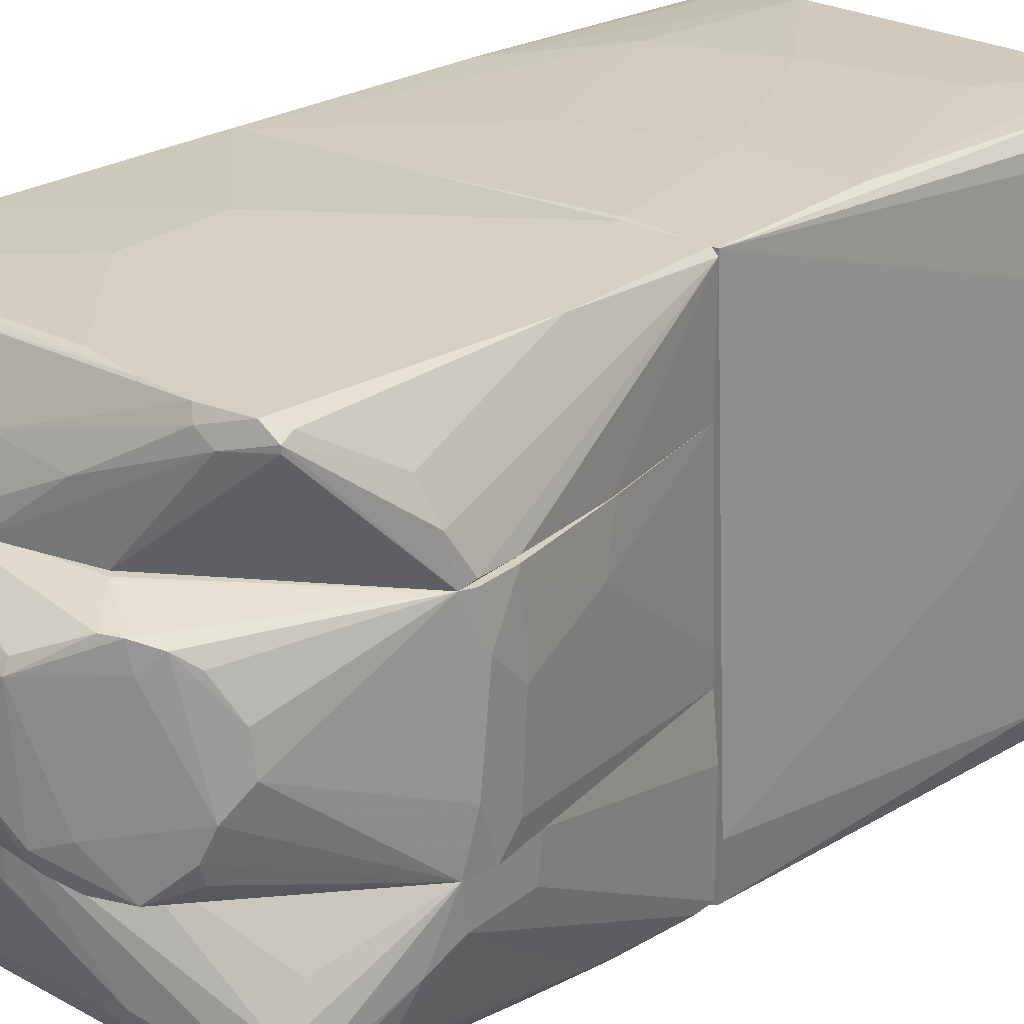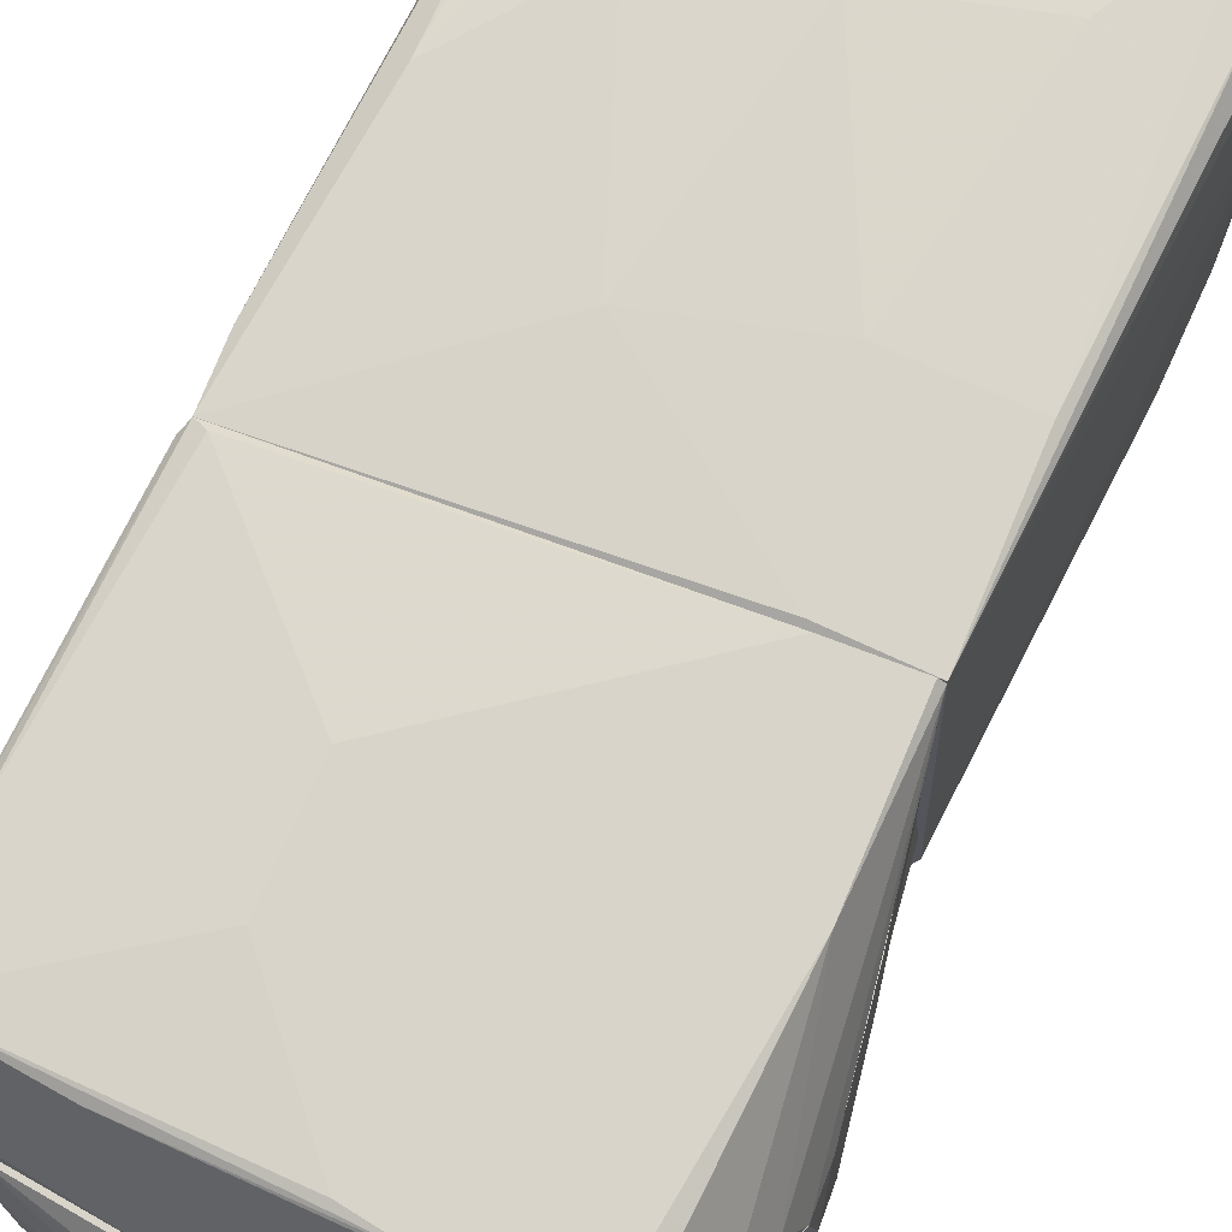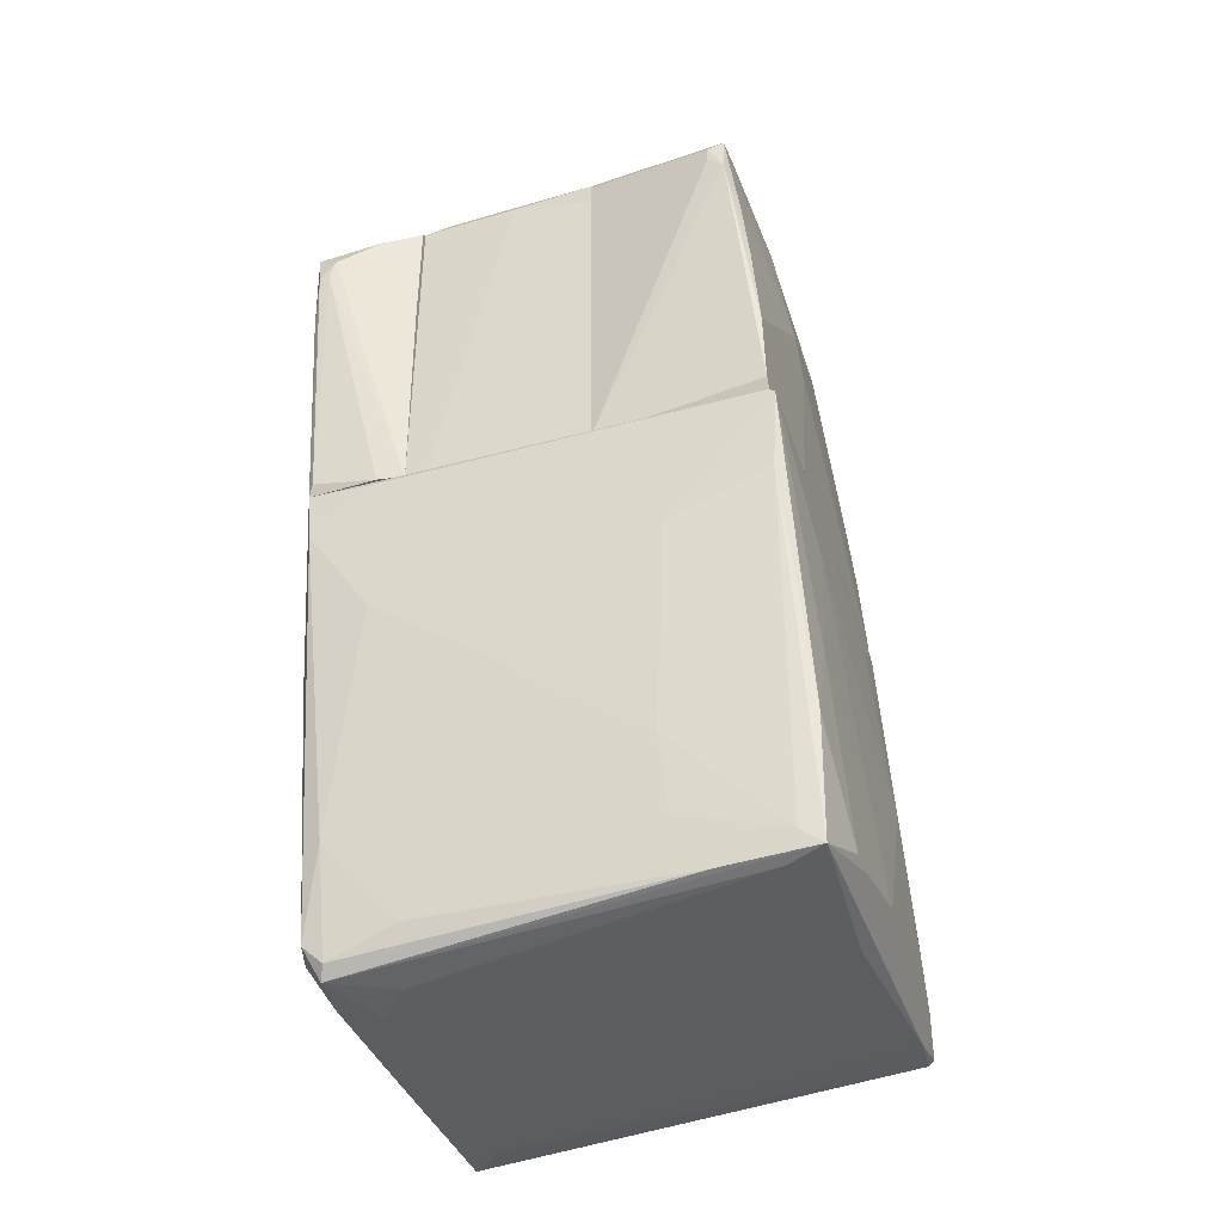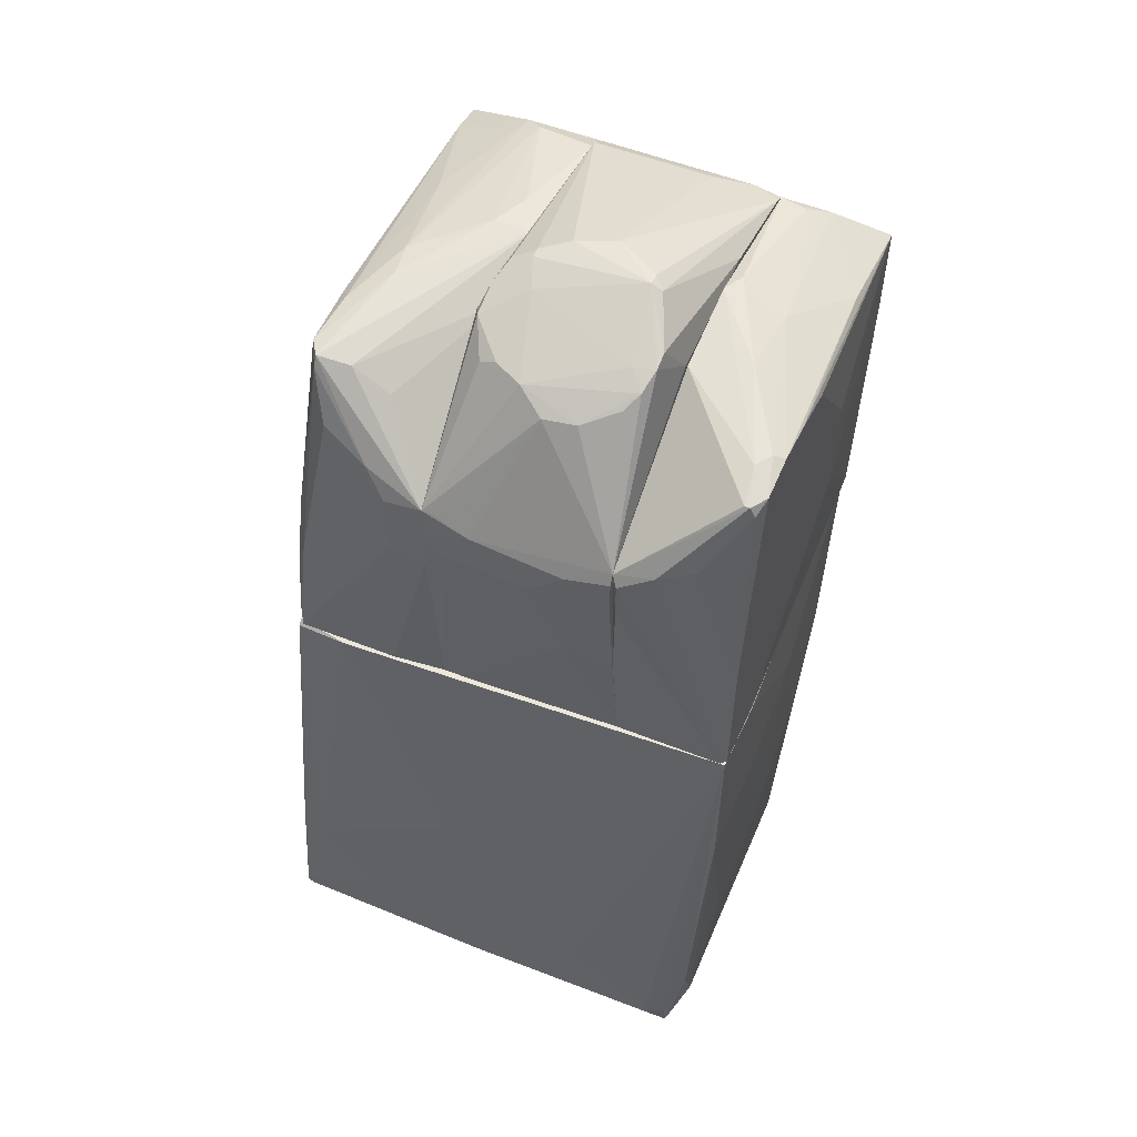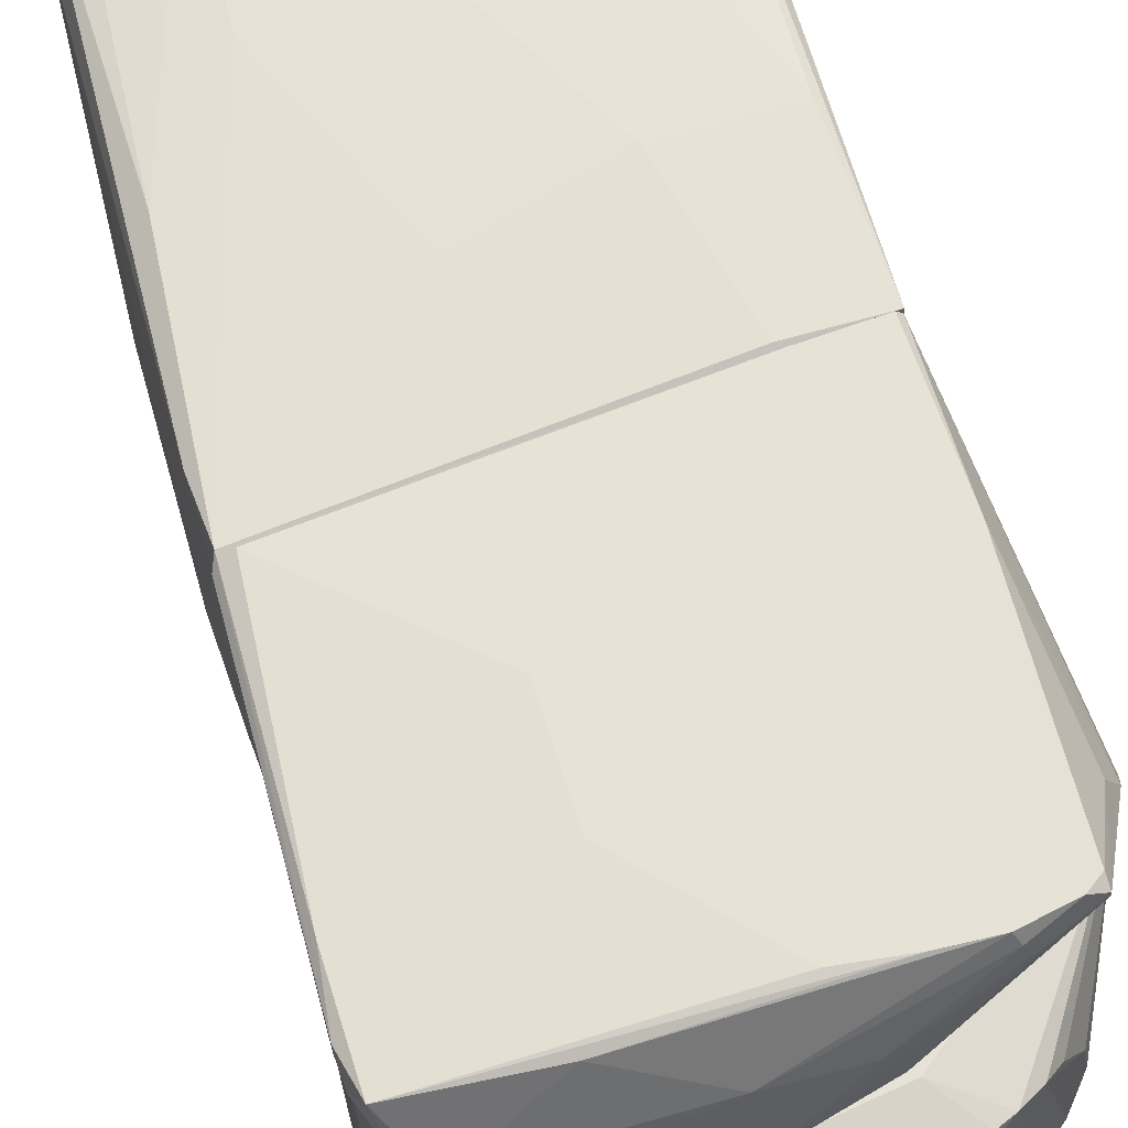
<metadata>
{"format":"obj","ext":"obj","renderer":"f3d","projection":"perspective","resolution":1024,"background":"white","views":[{"elev":26.2,"azim":38.9,"up":"+Y"},{"elev":75.1,"azim":20.6,"up":"+Y"},{"elev":-42.5,"azim":-70.1,"up":"+Z"},{"elev":52.2,"azim":113.4,"up":"+Z"},{"elev":63.1,"azim":-20.6,"up":"+Y"}]}
</metadata>
<code>
o convex_0
v 0.02208 0.005618 -0.0321
v -0.00878 -0.02275 -0.03907
v -0.006287 -0.02275 -0.03907
v -0.01824 -0.02075 0.003235
v -0.01525 0.01955 -0.04156
v 0.0171 0.02254 0.003235
v 0.0181 -0.01976 0.00273
v -0.01973 0.02105 0.003235
v 0.02258 -0.02026 -0.03857
v 0.02108 0.02005 -0.04156
v -0.01425 -0.02175 -0.04156
v -0.008279 0.01557 -0.04455
v -0.01824 0.002134 -0.02066
v 0.001176 0.02205 -0.02712
v 0.0186 -0.01478 0.003235
v 0.01262 -0.02175 -0.01967
v 0.0181 0.02155 -0.03857
v -0.01873 -0.0113 -0.009712
v -0.01824 -0.02125 0.00273
v -0.01525 0.01756 -0.04355
v -0.007285 0.02105 -0.04007
v 0.02208 0.01806 -0.03957
v 0.000679 -0.02026 -0.04106
v -0.01923 0.01458 -0.0112
v 0.02208 -0.01826 -0.02713
v 0.0176 -0.02175 -0.03658
v 0.0176 0.01657 -0.04206
v -0.01425 0.01806 -0.04455
v -0.01575 -0.0103 -0.03708
v 0.008142 0.02255 -0.0107
v 0.02108 -0.004327 -0.01917
v 0.001669 -0.02275 -0.03708
v -0.01824 -0.02075 -0.005726
v -0.01674 0.02105 -0.01668
v -0.01575 0.01109 -0.04156
v -0.008279 -0.02175 -0.007719
v -0.01674 0.01806 -0.0331
v 0.0176 0.02254 -0.01021
v -0.01973 0.01458 0.00273
v -0.01326 -0.01826 -0.04206
v -0.01525 -0.02225 -0.03011
v 0.02258 -0.01229 -0.0331
v -0.003798 0.02205 -0.00822
v 0.01013 0.02255 0.002735
v 0.01013 -0.02075 -0.003243
v 0.02258 -0.02075 -0.03807
v -0.01973 0.02055 -0.001746
v -0.009277 0.02155 -0.02513
v 0.02009 0.02155 -0.03359
v -0.007782 0.02005 -0.04256
v 0.0186 -0.02075 -0.03907
v -0.01475 -0.01976 -0.04007
v 0.0176 -0.01976 0.003235
v -0.01127 0.01258 -0.04455
v -0.01674 -0.009807 -0.02961
v 0.002667 0.01906 -0.04355
v 0.01262 0.02205 -0.02961
v -0.01226 -0.02225 -0.02164
v 0.02258 -0.000846 -0.03907
v 0.02208 0.0096 -0.03359
v 0.02158 0.02005 -0.03857
v -0.01475 -0.01329 -0.04206
v 0.02108 -0.02075 -0.02663
v -0.01326 0.02005 -0.04206
f 50 28 64
f 4 6 8
f 3 2 11
f 6 4 15
f 14 17 21
f 13 18 24
f 15 7 25
f 10 9 27
f 23 12 27
f 20 5 28
f 6 15 31
f 15 25 31
f 2 3 32
f 3 26 32
f 26 16 32
f 19 18 33
f 5 8 34
f 32 16 36
f 5 20 37
f 13 24 37
f 20 35 37
f 35 13 37
f 4 8 39
f 19 4 39
f 18 19 39
f 23 11 40
f 11 28 40
f 11 2 41
f 33 11 41
f 19 33 41
f 1 31 42
f 31 25 42
f 30 14 43
f 8 6 44
f 6 38 44
f 38 30 44
f 43 8 44
f 30 43 44
f 36 16 45
f 19 36 45
f 25 7 46
f 9 42 46
f 42 25 46
f 8 5 47
f 24 18 47
f 5 37 47
f 37 24 47
f 39 8 47
f 18 39 47
f 14 21 48
f 34 8 48
f 21 34 48
f 8 43 48
f 43 14 48
f 10 17 49
f 38 6 49
f 17 38 49
f 17 10 50
f 21 17 50
f 3 11 51
f 11 23 51
f 26 3 51
f 27 9 51
f 23 27 51
f 9 46 51
f 46 26 51
f 11 33 52
f 33 18 52
f 15 4 53
f 7 15 53
f 16 7 53
f 4 19 53
f 45 16 53
f 19 45 53
f 12 23 54
f 28 12 54
f 23 40 54
f 40 28 54
f 18 13 55
f 13 35 55
f 35 29 55
f 52 18 55
f 29 52 55
f 10 27 56
f 27 12 56
f 12 28 56
f 50 10 56
f 28 50 56
f 17 14 57
f 14 30 57
f 38 17 57
f 30 38 57
f 2 32 58
f 36 19 58
f 32 36 58
f 41 2 58
f 19 41 58
f 9 10 59
f 10 22 59
f 42 9 59
f 42 59 60
f 22 6 60
f 31 1 60
f 6 31 60
f 1 42 60
f 59 22 60
f 6 22 61
f 22 10 61
f 10 49 61
f 49 6 61
f 28 11 62
f 20 28 62
f 35 20 62
f 29 35 62
f 52 29 62
f 11 52 62
f 7 16 63
f 16 26 63
f 46 7 63
f 26 46 63
f 28 5 64
f 5 34 64
f 34 21 64
f 21 50 64
o convex_1
v 0.004658 -0.01379 0.03907
v -0.01824 -0.02076 0.003235
v -0.01873 -0.02076 0.004234
v -0.01824 -0.00483 0.003235
v 0.0181 -0.01926 0.003235
v 0.01959 -0.004831 0.02165
v -0.01824 -0.00483 0.03807
v -0.02122 -0.01877 0.03459
v 0.0176 -0.004831 0.003235
v 0.01312 -0.01727 0.03758
v 0.003165 -0.00483 0.03758
v -0.007284 -0.02076 0.02165
v 0.01959 -0.004831 0.02861
v 0.0171 -0.01478 0.0321
v -0.02172 -0.01727 0.03211
v -0.006787 -0.006822 0.04007
v 0.0171 -0.01976 0.003737
v -0.01824 -0.0118 0.03807
v 0.01412 -0.01329 0.03708
v 0.01162 -0.01777 0.03658
v -0.003301 -0.00483 0.04007
v 0.01959 -0.008314 0.02812
v 0.0171 -0.01926 0.0122
v -0.01873 -0.00483 0.03708
v -0.008283 -0.01926 0.0331
v -0.007782 -0.02076 0.003235
v -0.01973 -0.02026 0.01966
v 0.001673 -0.01428 0.03907
v 0.01461 -0.01628 0.03758
v -0.02172 -0.01877 0.03061
v -0.01824 -0.01877 0.03509
v 0.0181 -0.00981 0.003235
v -0.01624 -0.00483 0.03907
v -0.01923 -0.02076 0.0112
v 0.0176 -0.01827 0.01469
v 0.007145 -0.01877 0.03061
v 0.00814 -0.01678 0.03807
v -0.005295 -0.02076 0.01817
v 0.01412 -0.00981 0.03509
v 0.01959 -0.008314 0.02215
v 0.01511 -0.01628 0.03658
v -0.003301 -0.008314 0.04007
v -0.01724 -0.01031 0.03857
v -0.007782 -0.01578 0.03758
v 0.01611 -0.01877 0.01966
v -0.02172 -0.01727 0.03359
v 0.01859 -0.0103 0.03061
v -0.02022 -0.01976 0.02563
v 0.006647 -0.01777 0.03708
v 0.0181 -0.01926 0.005229
f 99 87 114
f 66 67 68
f 66 68 69
f 69 68 73
f 68 71 75
f 73 68 75
f 70 73 75
f 67 66 76
f 70 75 77
f 71 72 82
f 75 71 85
f 83 75 85
f 70 77 86
f 76 81 87
f 71 68 88
f 68 79 88
f 72 76 89
f 76 84 89
f 66 69 90
f 76 66 90
f 69 81 90
f 65 74 93
f 77 83 93
f 85 65 93
f 83 85 93
f 68 67 94
f 79 68 94
f 82 72 95
f 72 89 95
f 70 69 96
f 69 73 96
f 73 70 96
f 85 71 97
f 80 85 97
f 67 76 98
f 76 91 98
f 94 67 98
f 91 94 98
f 86 78 99
f 84 76 100
f 76 87 100
f 74 65 101
f 65 92 101
f 81 76 102
f 76 90 102
f 90 81 102
f 77 75 103
f 75 83 103
f 83 77 103
f 69 70 104
f 86 69 104
f 70 86 104
f 93 74 105
f 99 78 105
f 65 85 106
f 85 80 106
f 92 65 106
f 92 106 107
f 71 82 107
f 82 92 107
f 97 71 107
f 80 97 107
f 106 80 107
f 92 82 108
f 82 95 108
f 101 92 108
f 95 101 108
f 74 84 109
f 87 99 109
f 84 100 109
f 100 87 109
f 105 74 109
f 99 105 109
f 72 71 110
f 71 88 110
f 88 79 110
f 79 94 110
f 94 72 110
f 86 77 111
f 78 86 111
f 77 93 111
f 105 78 111
f 93 105 111
f 76 72 112
f 91 76 112
f 72 94 112
f 94 91 112
f 84 74 113
f 89 84 113
f 95 89 113
f 74 101 113
f 101 95 113
f 81 69 114
f 69 86 114
f 87 81 114
f 86 99 114
o convex_2
v -0.01824 -0.00483 0.03807
v 0.02009 -0.000349 0.02762
v 0.01959 -0.003834 0.02862
v -0.01824 -0.00483 0.003235
v -0.01873 0.01209 0.03708
v 0.0171 0.01209 0.003235
v -0.01923 0.01209 0.003235
v 0.008142 0.0111 0.04106
v 0.0176 -0.00483 0.003235
v 0.005652 -0.004331 0.04255
v 0.01959 0.01209 0.02712
v -0.000815 0.004127 0.04455
v 0.01412 0.003632 0.03807
v 0.01959 -0.00483 0.02862
v -0.01923 0.00264 0.03658
v 0.002168 0.008111 0.04405
v 0.02009 0.005123 0.02364
v 0.01163 -0.001344 0.04007
v -0.01674 -0.00483 0.03907
v 0.003165 -0.001843 0.04405
v 0.004158 0.01209 0.03807
v 0.007642 -0.00483 0.04106
v -0.01923 0.01209 0.03658
v -0.01724 0.00612 0.03857
v 0.02009 -0.00483 0.02613
v -0.01873 -0.00483 0.03509
v 0.01163 0.009604 0.03907
v -0.008282 0.01209 0.03907
v 0.01909 0.007613 0.01568
v -0.01923 0.0101 0.003235
v 0.000679 0.000647 0.04455
v 0.008639 -0.004331 0.04156
v 0.01959 0.01209 0.02364
v -0.01774 0.01209 0.03758
v 0.01262 0.001144 0.03957
v 0.002168 0.009107 0.04355
v 0.01909 0.01209 0.02812
v 0.02009 -0.002839 0.02414
v 0.005652 -0.000847 0.04305
v 0.001175 0.008111 0.04405
v 0.003165 -0.003834 0.04305
v 0.006649 0.0111 0.04156
v 0.01362 0.006616 0.03807
v 0.02009 0.008111 0.02663
v 0.002168 -0.001843 0.04405
v -0.01873 0.009604 0.03758
v 0.01013 0.0106 0.04006
v -0.01674 -0.001843 0.03907
v 0.0176 -0.00234 0.003235
v 0.01163 -0.002839 0.03957
v 0.008639 0.009107 0.04106
v 0.01859 0.01209 0.01419
f 147 143 166
f 120 118 121
f 119 120 121
f 115 118 123
f 118 120 123
f 120 119 125
f 117 116 127
f 116 117 128
f 115 123 128
f 117 127 128
f 115 128 133
f 125 119 135
f 124 133 136
f 133 128 136
f 119 121 137
f 121 129 137
f 116 128 139
f 128 123 139
f 131 116 139
f 118 115 140
f 115 129 140
f 135 119 142
f 121 118 144
f 129 121 144
f 118 140 144
f 140 129 144
f 130 126 145
f 126 133 145
f 134 130 145
f 134 124 146
f 124 136 146
f 136 128 146
f 120 125 147
f 131 143 147
f 142 119 148
f 128 127 149
f 132 128 149
f 142 148 150
f 127 116 151
f 135 122 151
f 125 135 151
f 123 131 152
f 139 123 152
f 131 139 152
f 130 134 153
f 146 132 153
f 134 146 153
f 132 149 153
f 126 130 154
f 148 126 154
f 130 150 154
f 150 148 154
f 133 124 155
f 124 134 155
f 130 122 156
f 122 135 156
f 135 142 156
f 150 130 156
f 142 150 156
f 149 127 157
f 127 151 157
f 151 141 157
f 116 131 158
f 147 125 158
f 131 147 158
f 151 116 158
f 125 151 158
f 145 133 159
f 134 145 159
f 133 155 159
f 155 134 159
f 129 115 160
f 119 137 160
f 137 129 160
f 138 126 160
f 126 148 160
f 148 119 160
f 151 122 161
f 141 151 161
f 149 157 161
f 157 141 161
f 115 133 162
f 133 126 162
f 126 138 162
f 160 115 162
f 138 160 162
f 123 120 163
f 131 123 163
f 120 143 163
f 143 131 163
f 128 132 164
f 146 128 164
f 132 146 164
f 122 130 165
f 130 153 165
f 153 149 165
f 161 122 165
f 149 161 165
f 143 120 166
f 120 147 166
o convex_3
v 0.01063 0.02055 0.03658
v -0.01973 0.01458 0.003235
v -0.01973 0.02105 0.003235
v 0.0171 0.01209 0.003235
v -0.01873 0.01209 0.03708
v 0.0166 0.02255 0.003235
v -0.02221 0.02155 0.0331
v 0.01909 0.01209 0.02812
v 0.01262 0.02255 0.03559
v -0.01923 0.01209 0.003235
v -0.004299 0.01209 0.03907
v -0.007782 0.02255 0.01568
v -0.02271 0.01956 0.03161
v 0.0171 0.01856 0.02912
v 0.003661 0.01209 0.03758
v -0.004796 0.01757 0.03758
v -0.01873 0.02155 0.003734
v 0.01959 0.01259 0.02364
v 0.004659 0.02255 0.03559
v 0.01411 0.02155 0.03559
v -0.01973 0.01209 0.03608
v -0.01823 0.01458 0.03708
v 0.0171 0.02205 0.003235
v -0.008283 0.02255 0.02464
v 0.01611 0.02255 0.01569
v 0.01859 0.01558 0.02862
v -0.02023 0.02055 0.004232
v 0.01063 0.02255 0.003235
v -0.006291 0.01309 0.03907
v -0.02271 0.02105 0.02962
v 0.009135 0.02155 0.03658
v -0.01226 0.02155 0.03459
v -0.01973 0.01209 0.02414
v -0.000319 0.02255 0.03459
v 0.01411 0.02105 0.03559
v -0.01973 0.01657 0.03608
v -0.02172 0.02155 0.02464
v 0.01859 0.01209 0.01469
v 0.01411 0.02205 0.03459
v 0.001673 0.01707 0.03808
v -0.02122 0.01558 0.03459
v -0.02271 0.02006 0.02962
v 0.008639 0.02255 0.03608
v 0.01959 0.01259 0.02712
f 192 174 210
f 168 169 170
f 170 169 172
f 171 170 174
f 168 170 176
f 170 171 176
f 171 174 177
f 175 172 178
f 167 177 181
f 177 174 181
f 175 178 185
f 175 167 186
f 176 171 187
f 170 172 189
f 178 173 190
f 185 178 190
f 172 175 191
f 189 172 191
f 189 191 192
f 180 186 192
f 186 174 192
f 191 180 192
f 169 168 193
f 172 169 194
f 178 172 194
f 169 183 194
f 183 178 194
f 171 177 195
f 188 171 195
f 182 188 195
f 179 173 196
f 169 193 196
f 167 175 197
f 185 173 198
f 179 176 199
f 176 187 199
f 173 185 200
f 190 173 200
f 185 190 200
f 167 181 201
f 181 174 201
f 186 167 201
f 174 186 201
f 187 171 202
f 171 188 202
f 188 182 202
f 198 173 202
f 182 198 202
f 173 178 203
f 183 169 203
f 178 183 203
f 169 196 203
f 196 173 203
f 174 170 204
f 184 174 204
f 170 189 204
f 189 184 204
f 175 186 205
f 186 180 205
f 191 175 205
f 180 191 205
f 177 167 206
f 195 177 206
f 182 195 206
f 167 197 206
f 197 182 206
f 173 179 207
f 179 199 207
f 199 187 207
f 187 202 207
f 202 173 207
f 168 176 208
f 176 179 208
f 193 168 208
f 179 196 208
f 196 193 208
f 175 185 209
f 197 175 209
f 182 197 209
f 185 198 209
f 198 182 209
f 174 184 210
f 184 189 210
f 189 192 210

</code>
